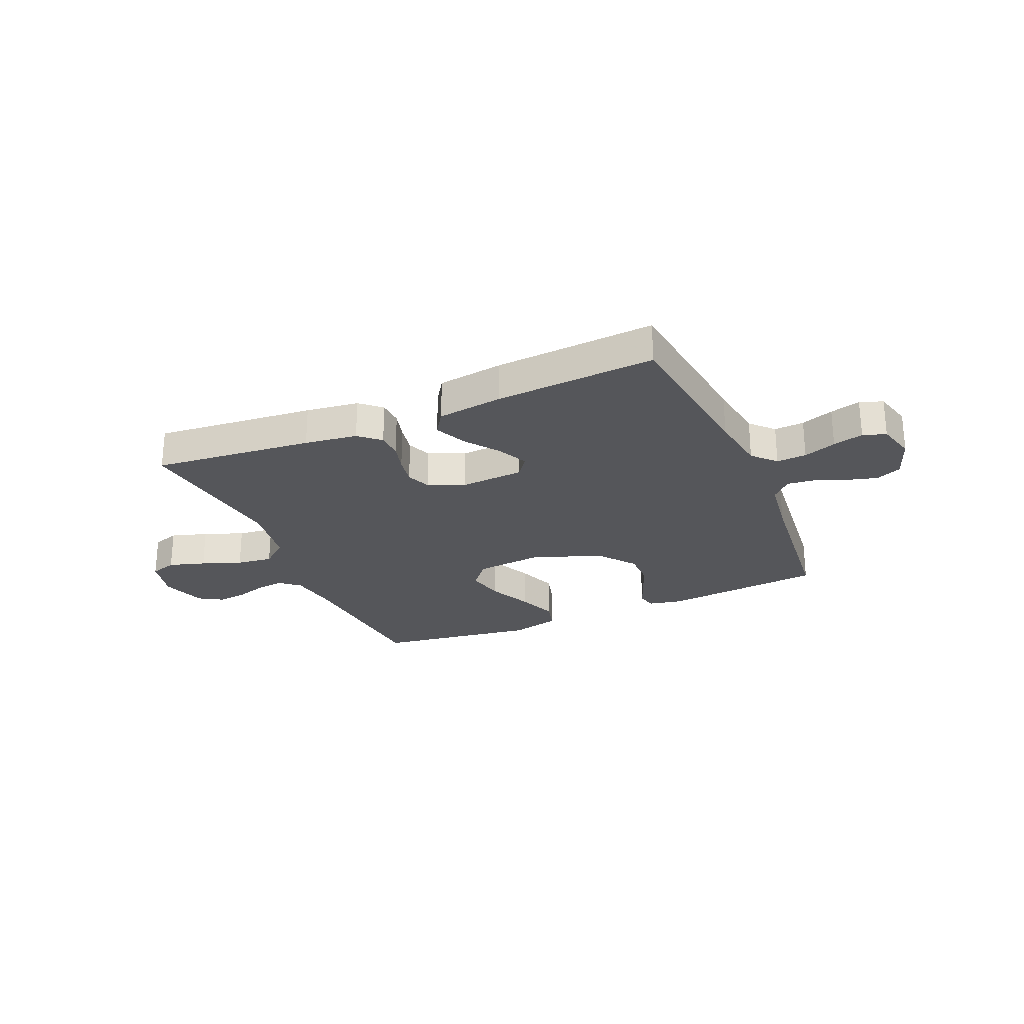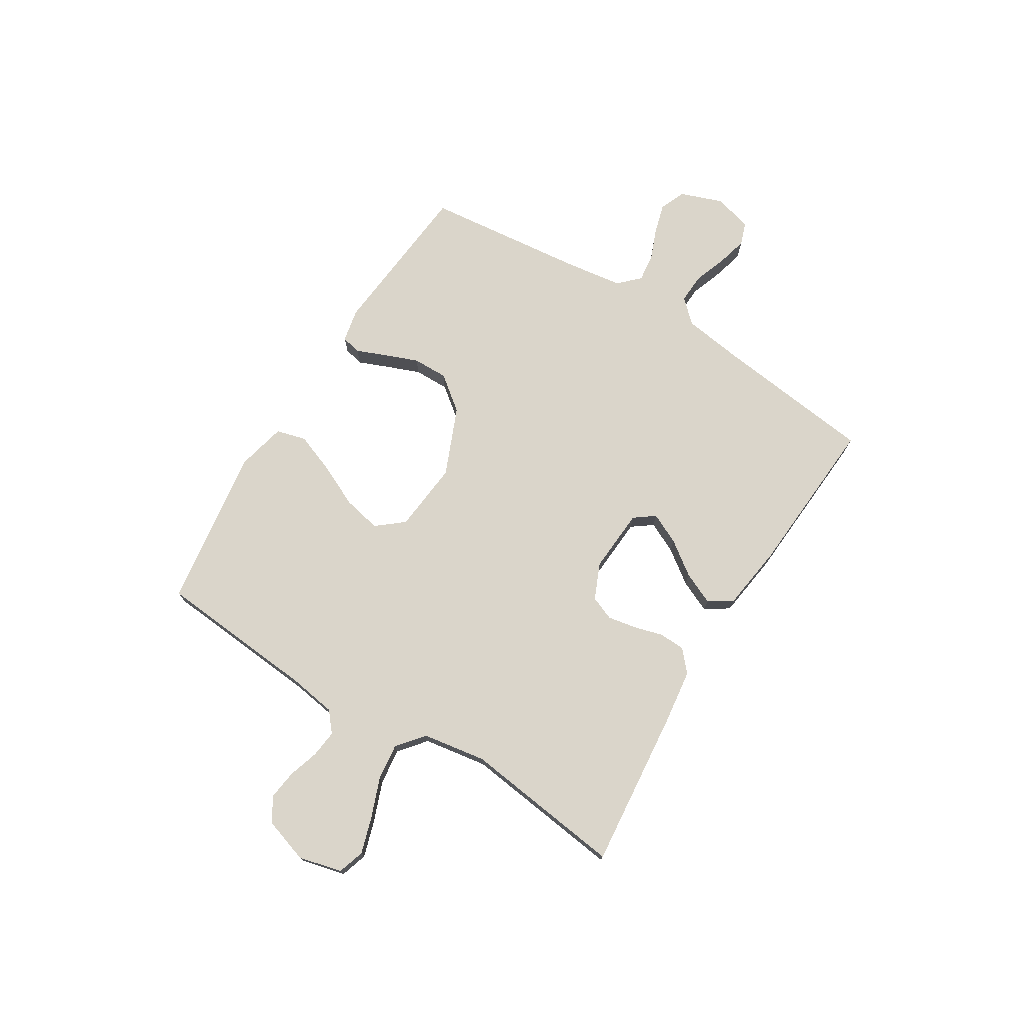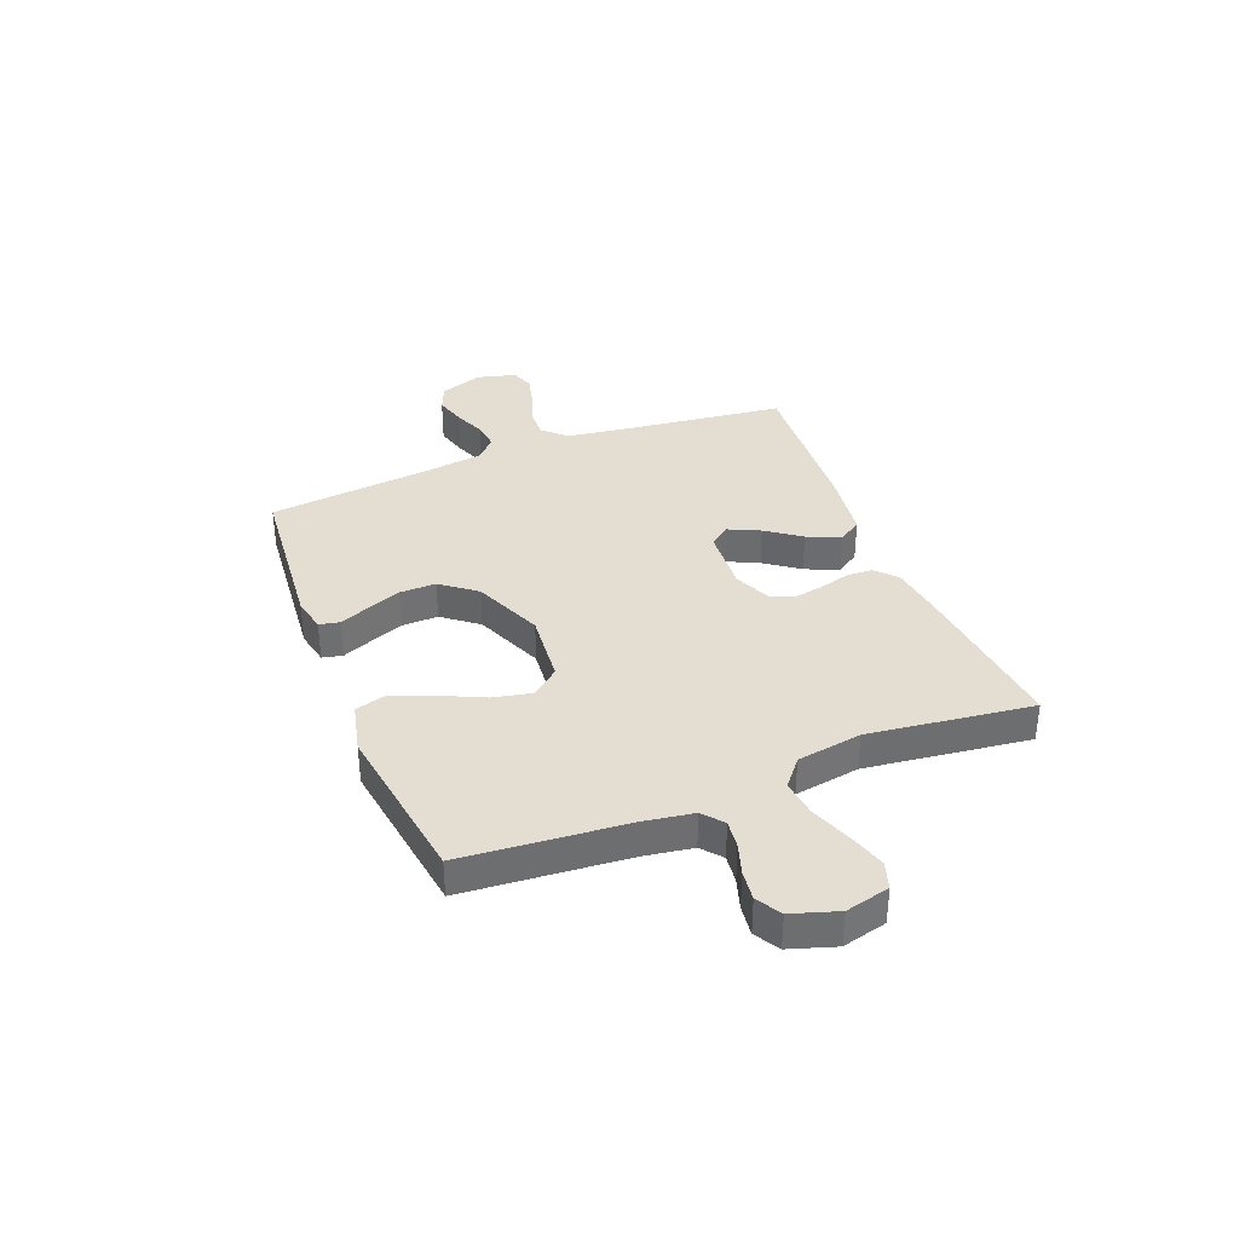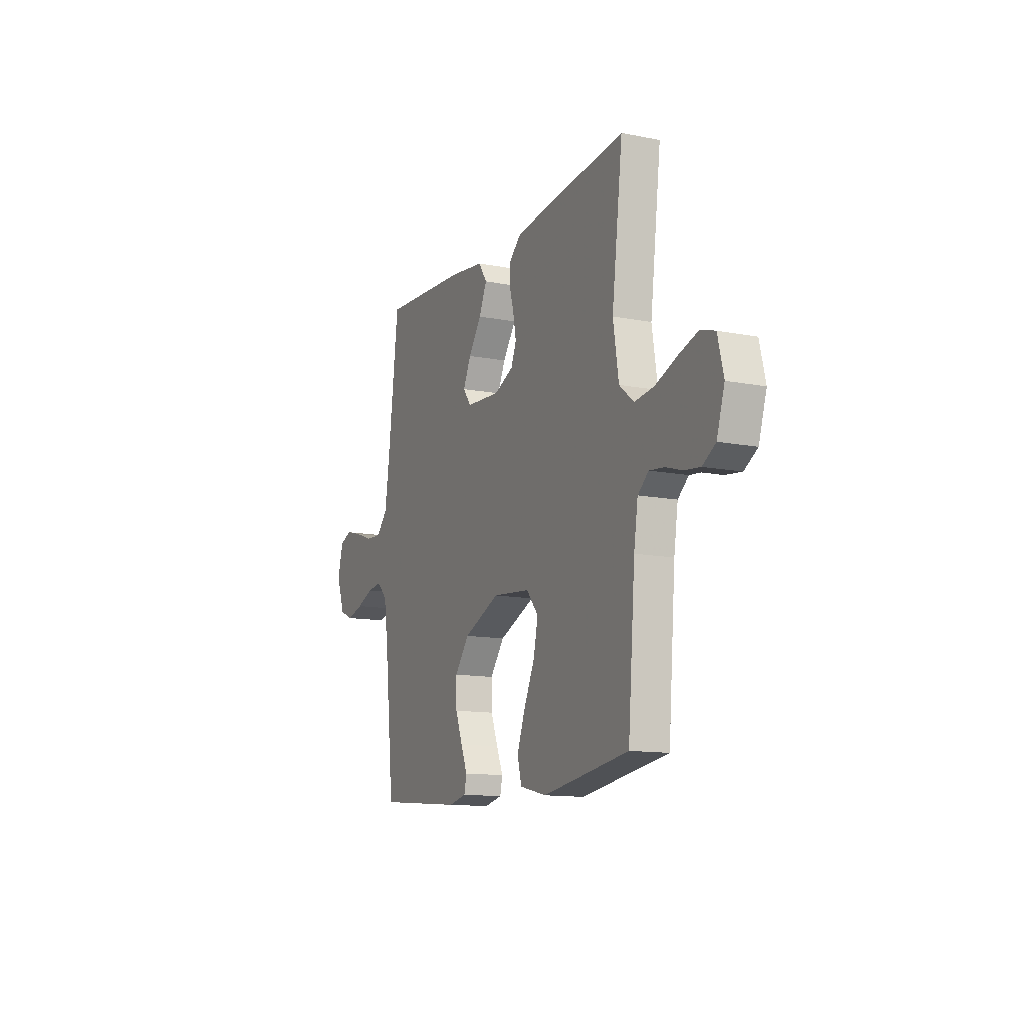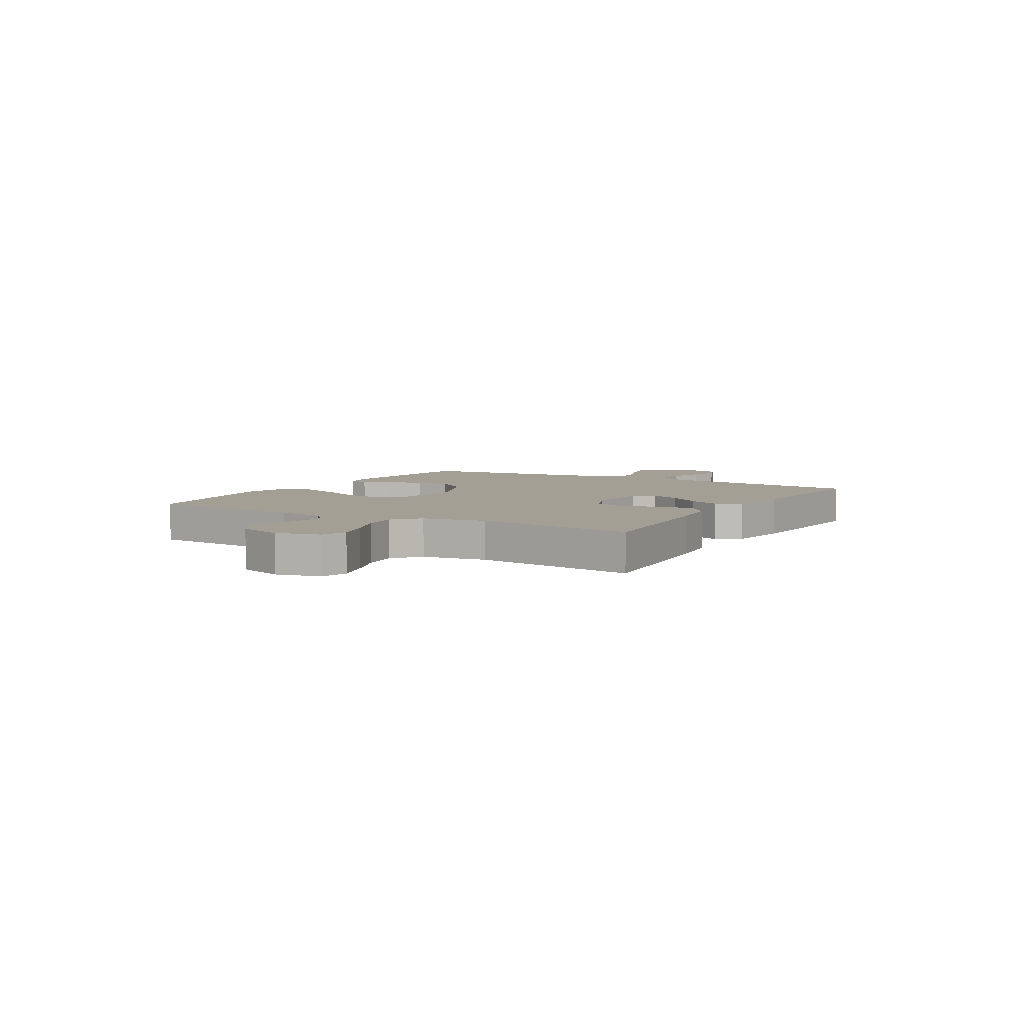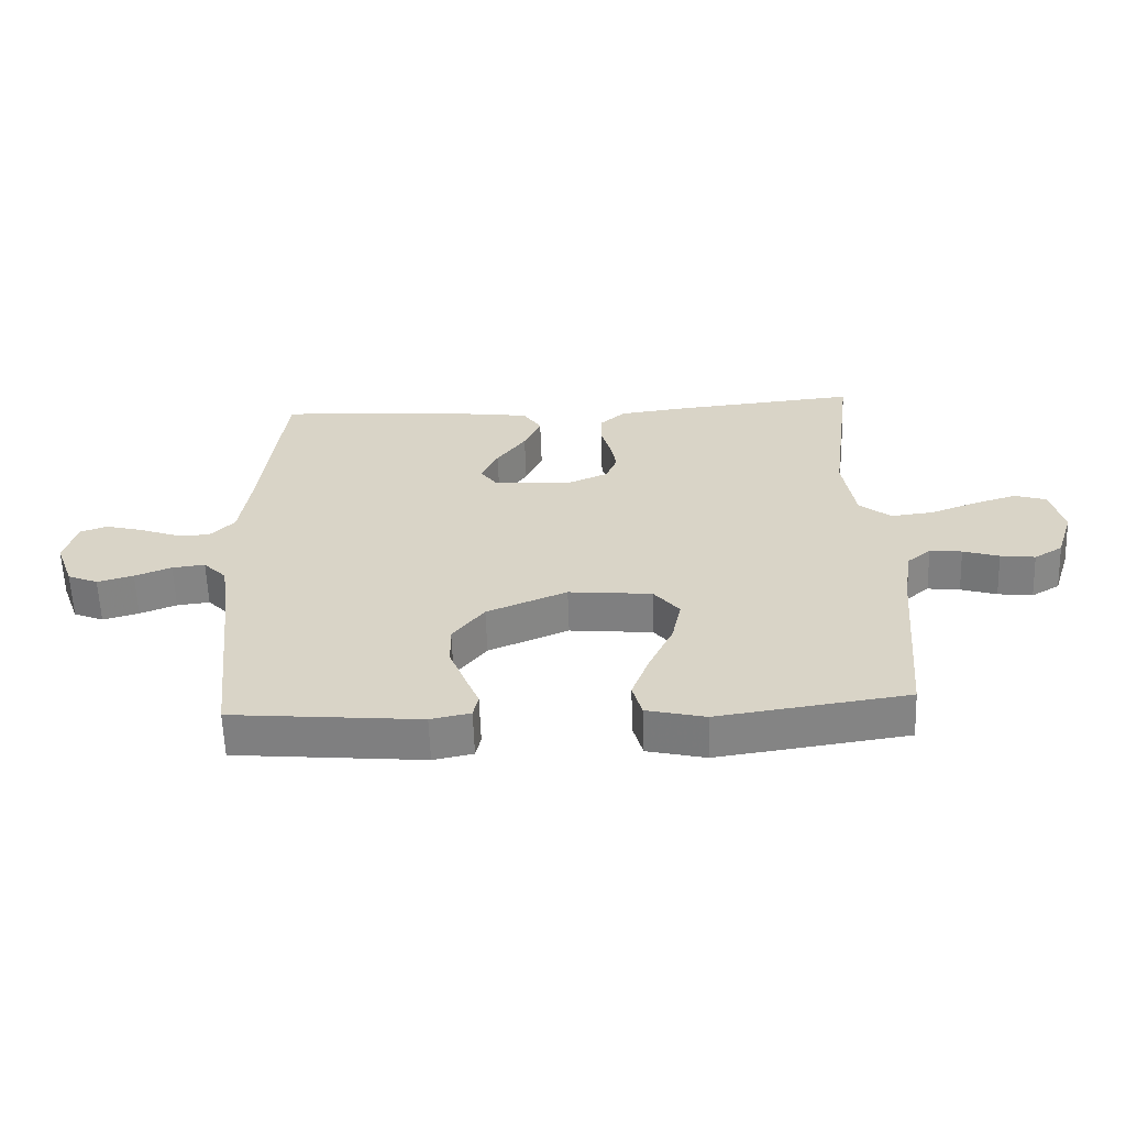
<metadata>
{"format":"obj","ext":"obj","renderer":"f3d","projection":"perspective","resolution":1024,"background":"white","views":[{"elev":-25.9,"azim":23.4,"up":"+Y"},{"elev":74.2,"azim":-58.3,"up":"+Y"},{"elev":36.0,"azim":-111.6,"up":"+Y"},{"elev":-12.7,"azim":-114.3,"up":"+Z"},{"elev":5.6,"azim":-59.5,"up":"+Y"},{"elev":-60.7,"azim":-178.0,"up":"+Z"}]}
</metadata>
<code>
v 0.5 0.07 -0.5
v 0.2 0.07 -0.528
v 0.137 0.07 -0.515
v 0.129 0.07 -0.478
v 0.151 0.07 -0.424
v 0.176 0.07 -0.36
v 0.177 0.07 -0.294
v 0.127 0.07 -0.23
v 0 0.07 -0.177
v -0.132 0.07 -0.19
v -0.173 0.07 -0.24
v -0.158 0.07 -0.311
v -0.12 0.07 -0.392
v -0.092 0.07 -0.466
v -0.107 0.07 -0.521
v -0.2 0.07 -0.543
v -0.5 0.07 -0.5
v -0.525 0.07 -0.2
v -0.539 0.07 -0.111
v -0.576 0.07 -0.08
v -0.627 0.07 -0.086
v -0.684 0.07 -0.104
v -0.739 0.07 -0.111
v -0.784 0.07 -0.084
v -0.811 0.07 0
v -0.791 0.07 0.081
v -0.741 0.07 0.097
v -0.673 0.07 0.076
v -0.599 0.07 0.048
v -0.531 0.07 0.04
v -0.481 0.07 0.081
v -0.462 0.07 0.2
v -0.5 0.07 0.5
v -0.2 0.07 0.471
v -0.101 0.07 0.458
v -0.062 0.07 0.423
v -0.06 0.07 0.375
v -0.075 0.07 0.321
v -0.085 0.07 0.267
v -0.067 0.07 0.222
v 0 0.07 0.193
v 0.12 0.07 0.201
v 0.148 0.07 0.239
v 0.121 0.07 0.296
v 0.075 0.07 0.359
v 0.048 0.07 0.419
v 0.077 0.07 0.463
v 0.2 0.07 0.48
v 0.5 0.07 0.5
v 0.536 0.07 0.2
v 0.552 0.07 0.089
v 0.592 0.07 0.047
v 0.648 0.07 0.05
v 0.709 0.07 0.072
v 0.766 0.07 0.087
v 0.809 0.07 0.072
v 0.828 0.07 0
v 0.799 0.07 -0.079
v 0.751 0.07 -0.099
v 0.694 0.07 -0.083
v 0.636 0.07 -0.06
v 0.584 0.07 -0.054
v 0.547 0.07 -0.092
v 0.532 0.07 -0.2
v 0.5 0 -0.5
v 0.2 0 -0.528
v 0.137 0 -0.515
v 0.129 0 -0.478
v 0.151 0 -0.424
v 0.176 0 -0.36
v 0.177 0 -0.294
v 0.127 0 -0.23
v 0 0 -0.177
v -0.132 0 -0.19
v -0.173 0 -0.24
v -0.158 0 -0.311
v -0.12 0 -0.392
v -0.092 0 -0.466
v -0.107 0 -0.521
v -0.2 0 -0.543
v -0.5 0 -0.5
v -0.525 0 -0.2
v -0.539 0 -0.111
v -0.576 0 -0.08
v -0.627 0 -0.086
v -0.684 0 -0.104
v -0.739 0 -0.111
v -0.784 0 -0.084
v -0.811 0 0
v -0.791 0 0.081
v -0.741 0 0.097
v -0.673 0 0.076
v -0.599 0 0.048
v -0.531 0 0.04
v -0.481 0 0.081
v -0.462 0 0.2
v -0.5 0 0.5
v -0.2 0 0.471
v -0.101 0 0.458
v -0.062 0 0.423
v -0.06 0 0.375
v -0.075 0 0.321
v -0.085 0 0.267
v -0.067 0 0.222
v 0 0 0.193
v 0.12 0 0.201
v 0.148 0 0.239
v 0.121 0 0.296
v 0.075 0 0.359
v 0.048 0 0.419
v 0.077 0 0.463
v 0.2 0 0.48
v 0.5 0 0.5
v 0.536 0 0.2
v 0.552 0 0.089
v 0.592 0 0.047
v 0.648 0 0.05
v 0.709 0 0.072
v 0.766 0 0.087
v 0.809 0 0.072
v 0.828 0 0
v 0.799 0 -0.079
v 0.751 0 -0.099
v 0.694 0 -0.083
v 0.636 0 -0.06
v 0.584 0 -0.054
v 0.547 0 -0.092
v 0.532 0 -0.2
f 58 59 60 61
f 56 57 58 61
f 56 61 62
f 53 54 55 56
f 53 56 62
f 52 53 62 63
f 47 48 49 50
f 47 50 51
f 44 45 46 47
f 43 44 47 51
f 42 43 51 52
f 35 36 37 38
f 35 38 39
f 32 33 34 35
f 31 32 35 39
f 30 31 39 40
f 26 27 28 29
f 24 25 26 29
f 24 29 30
f 21 22 23 24
f 20 21 24 30
f 19 20 30 40
f 15 16 17 18
f 12 13 14 15
f 12 15 18 19
f 2 3 4 5
f 64 1 2 5
f 63 64 5 6
f 41 42 52 63
f 11 12 19
f 10 11 19 40
f 9 10 40 41
f 63 6 7
f 63 7 8
f 8 9 41 63
f 125 124 123 122
f 125 122 121 120
f 126 125 120
f 120 119 118 117
f 126 120 117
f 127 126 117 116
f 114 113 112 111
f 115 114 111
f 111 110 109 108
f 115 111 108 107
f 116 115 107 106
f 102 101 100 99
f 103 102 99
f 99 98 97 96
f 103 99 96 95
f 104 103 95 94
f 93 92 91 90
f 93 90 89 88
f 94 93 88
f 88 87 86 85
f 94 88 85 84
f 104 94 84 83
f 82 81 80 79
f 79 78 77 76
f 83 82 79 76
f 69 68 67 66
f 69 66 65 128
f 70 69 128 127
f 127 116 106 105
f 83 76 75
f 104 83 75 74
f 105 104 74 73
f 71 70 127
f 72 71 127
f 127 105 73 72
f 1 65 66 2
f 2 66 67 3
f 3 67 68 4
f 4 68 69 5
f 5 69 70 6
f 6 70 71 7
f 7 71 72 8
f 8 72 73 9
f 9 73 74 10
f 10 74 75 11
f 11 75 76 12
f 12 76 77 13
f 13 77 78 14
f 14 78 79 15
f 15 79 80 16
f 16 80 81 17
f 17 81 82 18
f 18 82 83 19
f 19 83 84 20
f 20 84 85 21
f 21 85 86 22
f 22 86 87 23
f 23 87 88 24
f 24 88 89 25
f 25 89 90 26
f 26 90 91 27
f 27 91 92 28
f 28 92 93 29
f 29 93 94 30
f 30 94 95 31
f 31 95 96 32
f 32 96 97 33
f 33 97 98 34
f 34 98 99 35
f 35 99 100 36
f 36 100 101 37
f 37 101 102 38
f 38 102 103 39
f 39 103 104 40
f 40 104 105 41
f 41 105 106 42
f 42 106 107 43
f 43 107 108 44
f 44 108 109 45
f 45 109 110 46
f 46 110 111 47
f 47 111 112 48
f 48 112 113 49
f 49 113 114 50
f 50 114 115 51
f 51 115 116 52
f 52 116 117 53
f 53 117 118 54
f 54 118 119 55
f 55 119 120 56
f 56 120 121 57
f 57 121 122 58
f 58 122 123 59
f 59 123 124 60
f 60 124 125 61
f 61 125 126 62
f 62 126 127 63
f 63 127 128 64
f 64 128 65 1

</code>
